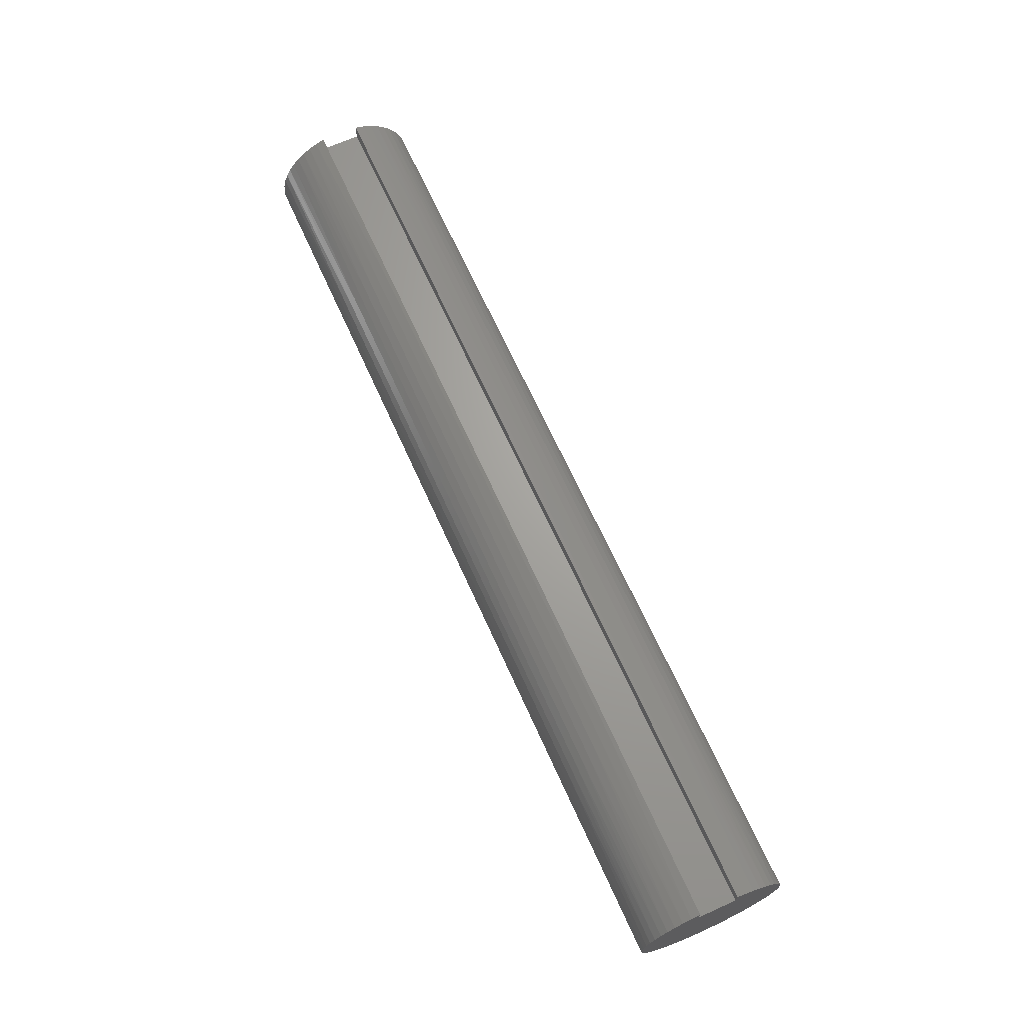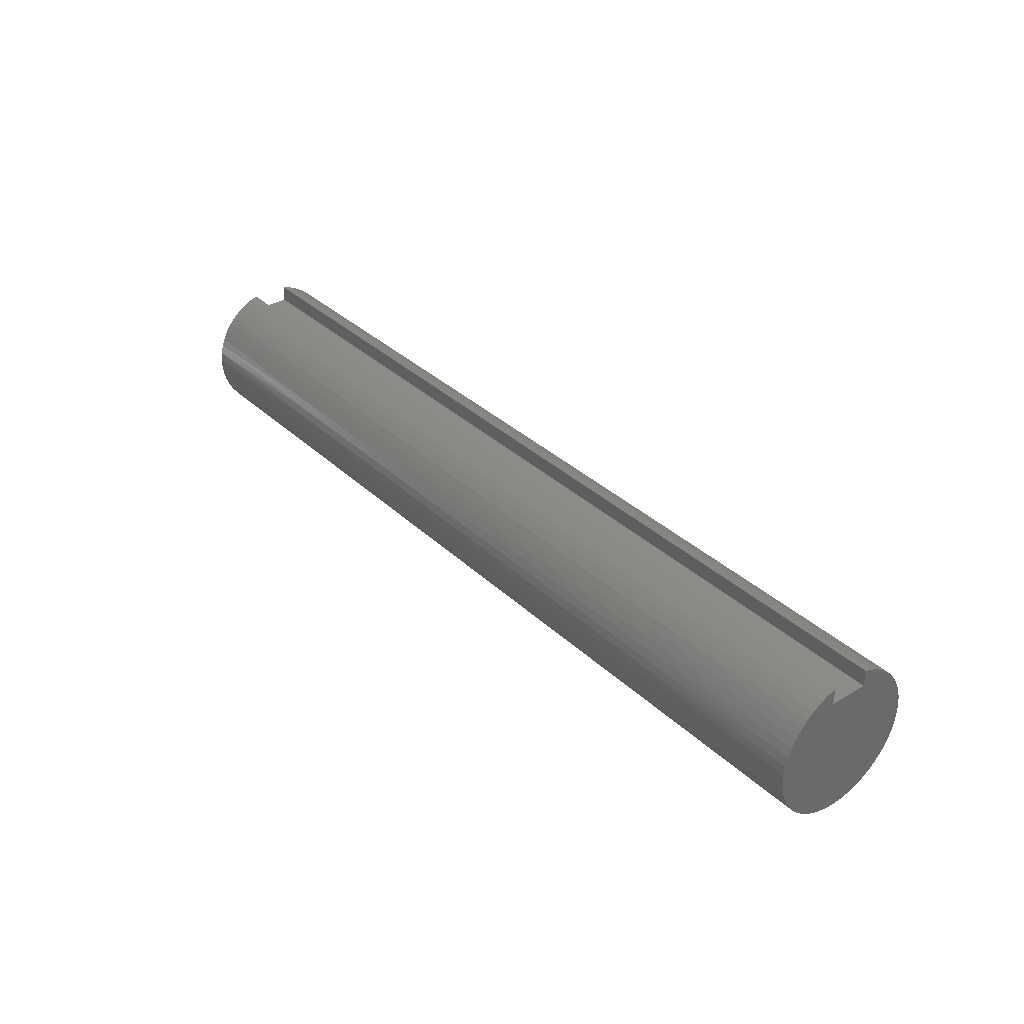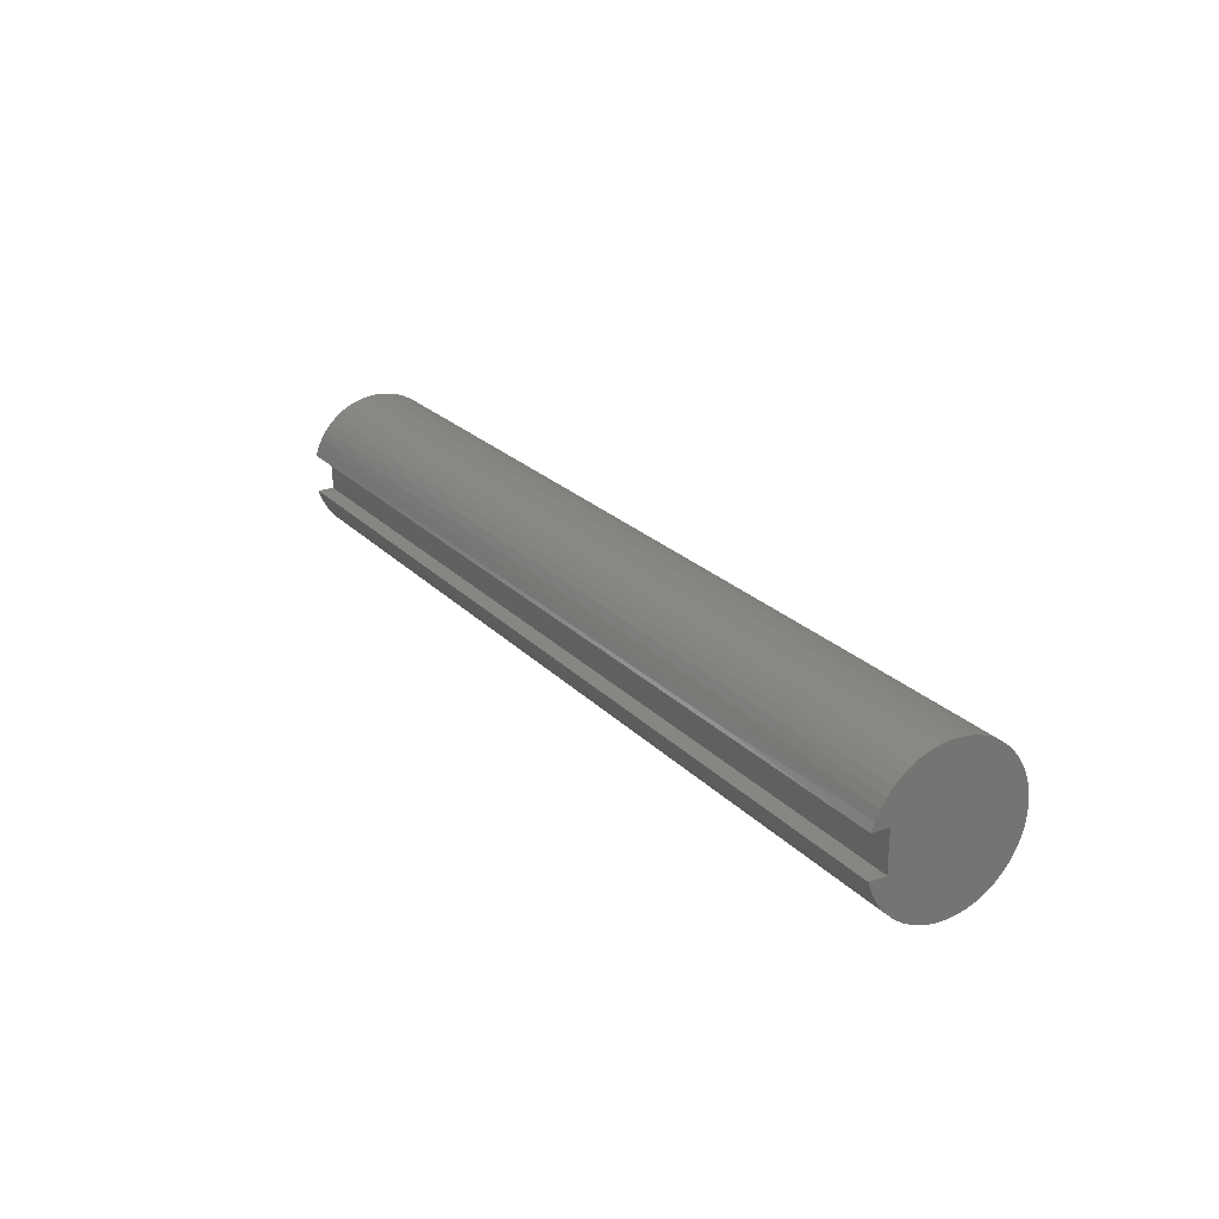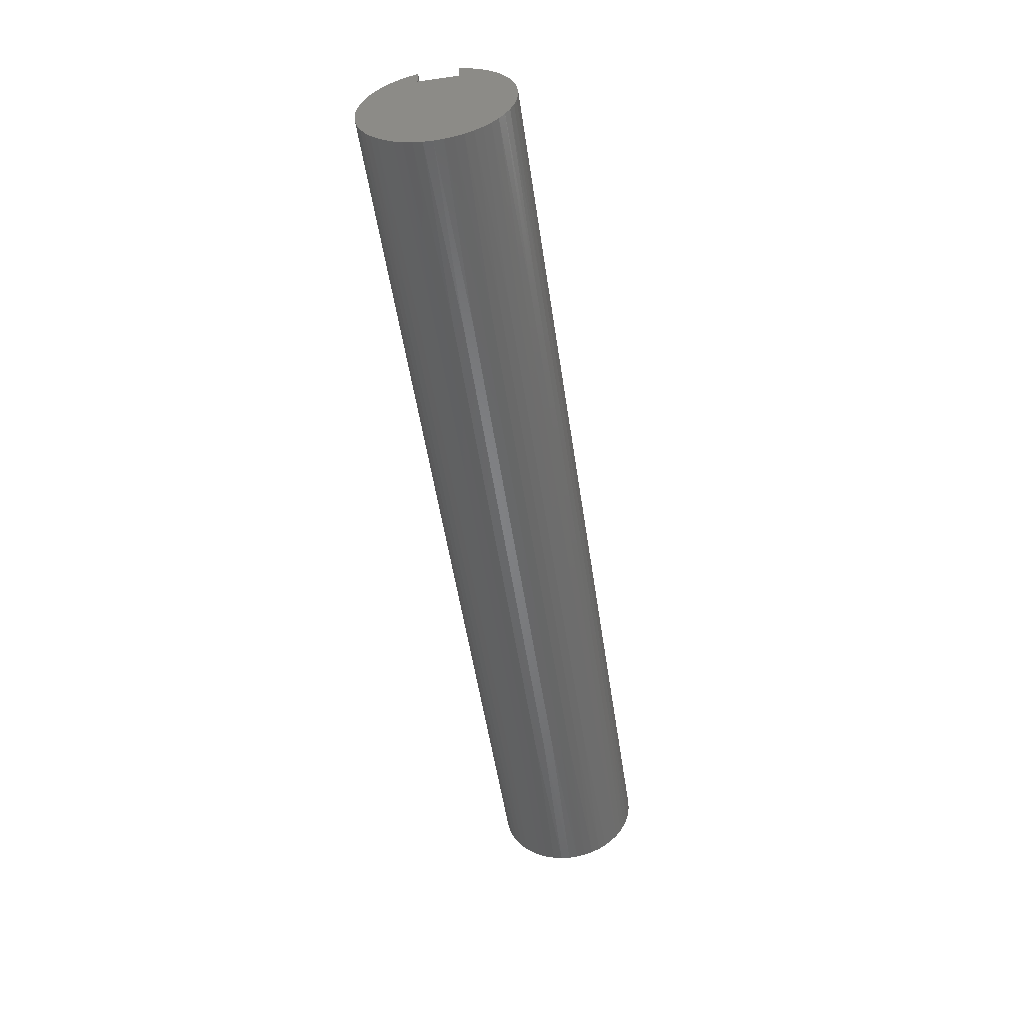
<metadata>
{"format":"stl","ext":"stl","renderer":"f3d","projection":"perspective","resolution":1024,"background":"white","views":[{"elev":67.6,"azim":-114.3,"up":"+Y"},{"elev":34.4,"azim":51.2,"up":"+Y"},{"elev":23.4,"azim":-121.5,"up":"+Z"},{"elev":-52.4,"azim":-81.6,"up":"+Y"}]}
</metadata>
<code>
# stl→obj: 282 verts, 560 faces
v 0 0.5312 0.1875
v 9 0.5312 0.1875
v 0 0.5312 -0.1875
v 9 0.5312 -0.1875
v 0 0.6939 -0.1875
v 9 0.6939 -0.1875
v 0 0.665 0.2726
v 1.8 0.6836 0.2221
v 0 0.6939 0.1875
v 3.6 0.6836 0.2221
v 5.4 0.6836 0.2221
v 5.4 0.6503 0.306
v 7.2 0.6503 0.306
v 7.2 0.6069 0.3851
v 9 0.6258 0.3535
v 9 0.5768 0.4288
v 7.2 0.5538 0.4581
v 9 0.5188 0.4974
v 7.2 0.492 0.5239
v 9 0.4527 0.5583
v 7.2 0.4225 0.5815
v 9 0.3795 0.6104
v 7.2 0.3463 0.6298
v 9 0.3003 0.653
v 7.2 0.2646 0.6683
v 9 0.2165 0.6854
v 7.2 0.1787 0.6962
v 9 0.1293 0.707
v 7.2 0.09008 0.7131
v 9 0.04002 0.7176
v 7.2 -0 0.7188
v 9 -0.04984 0.717
v 7.2 -0.09008 0.7131
v 9 -0.1389 0.7052
v 7.2 -0.1787 0.6962
v 9 -0.2258 0.6823
v 7.2 -0.2646 0.6683
v 9 -0.3092 0.6488
v 7.2 -0.3463 0.6298
v 9 -0.3878 0.6052
v 7.2 -0.4225 0.5815
v 9 -0.4603 0.552
v 7.2 -0.492 0.5239
v 9 -0.5256 0.4903
v 7.2 -0.5538 0.4581
v 9 -0.5826 0.4209
v 7.2 -0.6069 0.3851
v 9 -0.6306 0.3449
v 7.2 -0.6503 0.306
v 9 -0.6687 0.2635
v 7.2 -0.6836 0.2221
v 9 -0.6964 0.178
v 7.2 -0.706 0.1347
v 9 -0.7131 0.08969
v 7.2 -0.7173 0.04513
v 9 -0.7188 0
v 7.2 -0.7173 -0.04513
v 9 -0.7131 -0.08969
v 7.2 -0.706 -0.1347
v 9 -0.6964 -0.178
v 7.2 -0.6836 -0.2221
v 9 -0.6687 -0.2635
v 7.2 -0.6503 -0.306
v 9 -0.6306 -0.3449
v 7.2 -0.6069 -0.3851
v 9 -0.5826 -0.4209
v 7.2 -0.5538 -0.4581
v 9 -0.5256 -0.4903
v 7.2 -0.492 -0.5239
v 9 -0.4603 -0.552
v 7.2 -0.4225 -0.5815
v 9 -0.3878 -0.6052
v 7.2 -0.3463 -0.6298
v 9 -0.3092 -0.6488
v 7.2 -0.2646 -0.6683
v 9 -0.2258 -0.6823
v 7.2 -0.1787 -0.6962
v 9 -0.1389 -0.7052
v 7.2 -0.09008 -0.7131
v 9 -0.04984 -0.717
v 7.2 0 -0.7188
v 9 0.04002 -0.7176
v 7.2 0.09008 -0.7131
v 9 0.1293 -0.707
v 7.2 0.1787 -0.6962
v 9 0.2165 -0.6854
v 7.2 0.2646 -0.6683
v 9 0.3003 -0.653
v 7.2 0.3463 -0.6298
v 9 0.3795 -0.6104
v 7.2 0.4225 -0.5815
v 9 0.4527 -0.5583
v 7.2 0.492 -0.5239
v 9 0.5188 -0.4974
v 7.2 0.5538 -0.4581
v 9 0.5768 -0.4288
v 7.2 0.6069 -0.3851
v 9 0.6258 -0.3535
v 7.2 0.6503 -0.306
v 9 0.665 -0.2726
v 7.2 0.6836 -0.2221
v 5.4 0.6836 -0.2221
v 3.6 0.6836 -0.2221
v 3.6 0.6503 -0.306
v 1.8 0.6503 -0.306
v 1.8 0.6069 -0.3851
v 0 0.6258 -0.3535
v 0 0.5768 -0.4288
v 1.8 0.5538 -0.4581
v 0 0.5188 -0.4974
v 1.8 0.492 -0.5239
v 0 0.4527 -0.5583
v 1.8 0.4225 -0.5815
v 0 0.3795 -0.6104
v 1.8 0.3463 -0.6298
v 0 0.3003 -0.653
v 1.8 0.2646 -0.6683
v 0 0.2165 -0.6854
v 1.8 0.1787 -0.6962
v 0 0.1293 -0.707
v 1.8 0.09008 -0.7131
v 0 0.04002 -0.7176
v 1.8 0 -0.7188
v 0 -0.04984 -0.717
v 1.8 -0.09008 -0.7131
v 0 -0.1389 -0.7052
v 1.8 -0.1787 -0.6962
v 0 -0.2258 -0.6823
v 1.8 -0.2646 -0.6683
v 0 -0.3092 -0.6488
v 1.8 -0.3463 -0.6298
v 0 -0.3878 -0.6052
v 1.8 -0.4225 -0.5815
v 0 -0.4603 -0.552
v 1.8 -0.492 -0.5239
v 0 -0.5256 -0.4903
v 1.8 -0.5538 -0.4581
v 0 -0.5826 -0.4209
v 1.8 -0.6069 -0.3851
v 0 -0.6306 -0.3449
v 1.8 -0.6503 -0.306
v 0 -0.6687 -0.2635
v 1.8 -0.6836 -0.2221
v 0 -0.6964 -0.178
v 1.8 -0.706 -0.1347
v 0 -0.7131 -0.08969
v 1.8 -0.7173 -0.04513
v 0 -0.7188 0
v 1.8 -0.7173 0.04513
v 0 -0.7131 0.08969
v 1.8 -0.706 0.1347
v 0 -0.6964 0.178
v 1.8 -0.6836 0.2221
v 0 -0.6687 0.2635
v 1.8 -0.6503 0.306
v 0 -0.6306 0.3449
v 1.8 -0.6069 0.3851
v 0 -0.5826 0.4209
v 1.8 -0.5538 0.4581
v 0 -0.5256 0.4903
v 1.8 -0.492 0.5239
v 0 -0.4603 0.552
v 1.8 -0.4225 0.5815
v 0 -0.3878 0.6052
v 1.8 -0.3463 0.6298
v 0 -0.3092 0.6488
v 1.8 -0.2646 0.6683
v 0 -0.2258 0.6823
v 1.8 -0.1787 0.6962
v 0 -0.1389 0.7052
v 1.8 -0.09008 0.7131
v 0 -0.04984 0.717
v 1.8 0 0.7188
v 0 0.04002 0.7176
v 1.8 0.09008 0.7131
v 0 0.1293 0.707
v 1.8 0.1787 0.6962
v 0 0.2165 0.6854
v 1.8 0.2646 0.6683
v 0 0.3003 0.653
v 1.8 0.3463 0.6298
v 0 0.3795 0.6104
v 1.8 0.4225 0.5815
v 0 0.4527 0.5583
v 1.8 0.492 0.5239
v 0 0.5188 0.4974
v 1.8 0.5538 0.4581
v 0 0.5768 0.4288
v 1.8 0.6069 0.3851
v 0 0.6258 0.3535
v 1.8 0.6503 0.306
v 0 0.665 -0.2726
v 1.8 0.6836 -0.2221
v 9 0.665 0.2726
v 7.2 0.6836 0.2221
v 9 0.6939 0.1875
v 3.6 0 0.7188
v 3.6 0.09008 0.7131
v 3.6 0.1787 0.6962
v 3.6 0.2646 0.6683
v 3.6 0.3463 0.6298
v 3.6 0.4225 0.5815
v 3.6 0.492 0.5239
v 3.6 0.5538 0.4581
v 3.6 0.6069 0.3851
v 3.6 0.6503 0.306
v 5.4 0 0.7188
v 5.4 0.09008 0.7131
v 5.4 0.1787 0.6962
v 5.4 0.2646 0.6683
v 5.4 0.3463 0.6298
v 5.4 0.4225 0.5815
v 5.4 0.492 0.5239
v 5.4 0.5538 0.4581
v 5.4 0.6069 0.3851
v 3.6 -0.09008 0.7131
v 3.6 -0.1787 0.6962
v 3.6 -0.2646 0.6683
v 3.6 -0.3463 0.6298
v 3.6 -0.4225 0.5815
v 3.6 -0.492 0.5239
v 3.6 -0.5538 0.4581
v 3.6 -0.6069 0.3851
v 3.6 -0.6503 0.306
v 3.6 -0.6836 0.2221
v 3.6 -0.706 0.1347
v 3.6 -0.7173 0.04513
v 3.6 -0.7173 -0.04513
v 3.6 -0.706 -0.1347
v 3.6 -0.6836 -0.2221
v 3.6 -0.6503 -0.306
v 3.6 -0.6069 -0.3851
v 3.6 -0.5538 -0.4581
v 3.6 -0.492 -0.5239
v 3.6 -0.4225 -0.5815
v 3.6 -0.3463 -0.6298
v 3.6 -0.2646 -0.6683
v 3.6 -0.1787 -0.6962
v 3.6 -0.09008 -0.7131
v 3.6 0 -0.7188
v 3.6 0.09008 -0.7131
v 3.6 0.1787 -0.6962
v 3.6 0.2646 -0.6683
v 3.6 0.3463 -0.6298
v 3.6 0.4225 -0.5815
v 3.6 0.492 -0.5239
v 3.6 0.5538 -0.4581
v 3.6 0.6069 -0.3851
v 5.4 -0.09008 0.7131
v 5.4 -0.1787 0.6962
v 5.4 -0.2646 0.6683
v 5.4 -0.3463 0.6298
v 5.4 -0.4225 0.5815
v 5.4 -0.492 0.5239
v 5.4 -0.5538 0.4581
v 5.4 -0.6069 0.3851
v 5.4 -0.6503 0.306
v 5.4 -0.6836 0.2221
v 5.4 -0.706 0.1347
v 5.4 -0.7173 0.04513
v 5.4 -0.7173 -0.04513
v 5.4 -0.706 -0.1347
v 5.4 -0.6836 -0.2221
v 5.4 -0.6503 -0.306
v 5.4 -0.6069 -0.3851
v 5.4 -0.5538 -0.4581
v 5.4 -0.492 -0.5239
v 5.4 -0.4225 -0.5815
v 5.4 -0.3463 -0.6298
v 5.4 -0.2646 -0.6683
v 5.4 -0.1787 -0.6962
v 5.4 -0.09008 -0.7131
v 5.4 0 -0.7188
v 5.4 0.09008 -0.7131
v 5.4 0.1787 -0.6962
v 5.4 0.2646 -0.6683
v 5.4 0.3463 -0.6298
v 5.4 0.4225 -0.5815
v 5.4 0.492 -0.5239
v 5.4 0.5538 -0.4581
v 5.4 0.6069 -0.3851
v 5.4 0.6503 -0.306
f 1 2 3
f 3 2 4
f 3 4 5
f 5 4 6
f 7 8 9
f 9 8 10
f 9 10 11
f 11 10 12
f 11 12 13
f 13 12 14
f 13 14 15
f 15 14 16
f 16 14 17
f 16 17 18
f 18 17 19
f 18 19 20
f 20 19 21
f 20 21 22
f 22 21 23
f 22 23 24
f 24 23 25
f 24 25 26
f 26 25 27
f 26 27 28
f 28 27 29
f 28 29 30
f 30 29 31
f 30 31 32
f 32 31 33
f 32 33 34
f 34 33 35
f 34 35 36
f 36 35 37
f 36 37 38
f 38 37 39
f 38 39 40
f 40 39 41
f 40 41 42
f 42 41 43
f 42 43 44
f 44 43 45
f 44 45 46
f 46 45 47
f 46 47 48
f 48 47 49
f 48 49 50
f 50 49 51
f 50 51 52
f 52 51 53
f 52 53 54
f 54 53 55
f 54 55 56
f 56 55 57
f 56 57 58
f 58 57 59
f 58 59 60
f 60 59 61
f 60 61 62
f 62 61 63
f 62 63 64
f 64 63 65
f 64 65 66
f 66 65 67
f 66 67 68
f 68 67 69
f 68 69 70
f 70 69 71
f 70 71 72
f 72 71 73
f 72 73 74
f 74 73 75
f 74 75 76
f 76 75 77
f 76 77 78
f 78 77 79
f 78 79 80
f 80 79 81
f 80 81 82
f 82 81 83
f 82 83 84
f 84 83 85
f 84 85 86
f 86 85 87
f 86 87 88
f 88 87 89
f 88 89 90
f 90 89 91
f 90 91 92
f 92 91 93
f 92 93 94
f 94 93 95
f 94 95 96
f 96 95 97
f 96 97 98
f 98 97 99
f 98 99 100
f 100 99 101
f 100 101 6
f 6 101 102
f 6 102 103
f 103 102 104
f 103 104 105
f 105 104 106
f 105 106 107
f 107 106 108
f 108 106 109
f 108 109 110
f 110 109 111
f 110 111 112
f 112 111 113
f 112 113 114
f 114 113 115
f 114 115 116
f 116 115 117
f 116 117 118
f 118 117 119
f 118 119 120
f 120 119 121
f 120 121 122
f 122 121 123
f 122 123 124
f 124 123 125
f 124 125 126
f 126 125 127
f 126 127 128
f 128 127 129
f 128 129 130
f 130 129 131
f 130 131 132
f 132 131 133
f 132 133 134
f 134 133 135
f 134 135 136
f 136 135 137
f 136 137 138
f 138 137 139
f 138 139 140
f 140 139 141
f 140 141 142
f 142 141 143
f 142 143 144
f 144 143 145
f 144 145 146
f 146 145 147
f 146 147 148
f 148 147 149
f 148 149 150
f 150 149 151
f 150 151 152
f 152 151 153
f 152 153 154
f 154 153 155
f 154 155 156
f 156 155 157
f 156 157 158
f 158 157 159
f 158 159 160
f 160 159 161
f 160 161 162
f 162 161 163
f 162 163 164
f 164 163 165
f 164 165 166
f 166 165 167
f 166 167 168
f 168 167 169
f 168 169 170
f 170 169 171
f 170 171 172
f 172 171 173
f 172 173 174
f 174 173 175
f 174 175 176
f 176 175 177
f 176 177 178
f 178 177 179
f 178 179 180
f 180 179 181
f 180 181 182
f 182 181 183
f 182 183 184
f 184 183 185
f 184 185 186
f 186 185 187
f 186 187 188
f 188 187 189
f 188 189 190
f 190 189 191
f 190 191 7
f 7 191 8
f 107 192 105
f 105 192 193
f 105 193 103
f 103 193 5
f 103 5 6
f 192 5 193
f 15 194 13
f 13 194 195
f 13 195 11
f 11 195 196
f 11 196 9
f 194 196 195
f 173 197 175
f 175 197 198
f 175 198 177
f 177 198 199
f 177 199 179
f 179 199 200
f 179 200 181
f 181 200 201
f 181 201 183
f 183 201 202
f 183 202 185
f 185 202 203
f 185 203 187
f 187 203 204
f 187 204 189
f 189 204 205
f 189 205 191
f 191 205 206
f 191 206 8
f 8 206 10
f 197 207 198
f 198 207 208
f 198 208 199
f 199 208 209
f 199 209 200
f 200 209 210
f 200 210 201
f 201 210 211
f 201 211 202
f 202 211 212
f 202 212 203
f 203 212 213
f 203 213 204
f 204 213 214
f 204 214 205
f 205 214 215
f 205 215 206
f 206 215 12
f 206 12 10
f 197 173 216
f 216 173 171
f 216 171 217
f 217 171 169
f 217 169 218
f 218 169 167
f 218 167 219
f 219 167 165
f 219 165 220
f 220 165 163
f 220 163 221
f 221 163 161
f 221 161 222
f 222 161 159
f 222 159 223
f 223 159 157
f 223 157 224
f 224 157 155
f 224 155 225
f 225 155 153
f 225 153 226
f 226 153 151
f 226 151 227
f 227 151 149
f 227 149 228
f 228 149 147
f 228 147 229
f 229 147 145
f 229 145 230
f 230 145 143
f 230 143 231
f 231 143 141
f 231 141 232
f 232 141 139
f 232 139 233
f 233 139 137
f 233 137 234
f 234 137 135
f 234 135 235
f 235 135 133
f 235 133 236
f 236 133 131
f 236 131 237
f 237 131 129
f 237 129 238
f 238 129 127
f 238 127 239
f 239 127 125
f 239 125 240
f 240 125 123
f 240 123 241
f 241 123 121
f 241 121 242
f 242 121 119
f 242 119 243
f 243 119 117
f 243 117 244
f 244 117 115
f 244 115 245
f 245 115 113
f 245 113 246
f 246 113 111
f 246 111 247
f 247 111 109
f 247 109 248
f 248 109 106
f 248 106 104
f 207 31 208
f 208 31 29
f 208 29 209
f 209 29 27
f 209 27 210
f 210 27 25
f 210 25 211
f 211 25 23
f 211 23 212
f 212 23 21
f 212 21 213
f 213 21 19
f 213 19 214
f 214 19 17
f 214 17 215
f 215 17 14
f 215 14 12
f 207 197 249
f 249 197 216
f 249 216 250
f 250 216 217
f 250 217 251
f 251 217 218
f 251 218 252
f 252 218 219
f 252 219 253
f 253 219 220
f 253 220 254
f 254 220 221
f 254 221 255
f 255 221 222
f 255 222 256
f 256 222 223
f 256 223 257
f 257 223 224
f 257 224 258
f 258 224 225
f 258 225 259
f 259 225 226
f 259 226 260
f 260 226 227
f 260 227 261
f 261 227 228
f 261 228 262
f 262 228 229
f 262 229 263
f 263 229 230
f 263 230 264
f 264 230 231
f 264 231 265
f 265 231 232
f 265 232 266
f 266 232 233
f 266 233 267
f 267 233 234
f 267 234 268
f 268 234 235
f 268 235 269
f 269 235 236
f 269 236 270
f 270 236 237
f 270 237 271
f 271 237 238
f 271 238 272
f 272 238 239
f 272 239 273
f 273 239 240
f 273 240 274
f 274 240 241
f 274 241 275
f 275 241 242
f 275 242 276
f 276 242 243
f 276 243 277
f 277 243 244
f 277 244 278
f 278 244 245
f 278 245 279
f 279 245 246
f 279 246 280
f 280 246 247
f 280 247 281
f 281 247 248
f 281 248 282
f 282 248 104
f 282 104 102
f 31 207 33
f 33 207 249
f 33 249 35
f 35 249 250
f 35 250 37
f 37 250 251
f 37 251 39
f 39 251 252
f 39 252 41
f 41 252 253
f 41 253 43
f 43 253 254
f 43 254 45
f 45 254 255
f 45 255 47
f 47 255 256
f 47 256 49
f 49 256 257
f 49 257 51
f 51 257 258
f 51 258 53
f 53 258 259
f 53 259 55
f 55 259 260
f 55 260 57
f 57 260 261
f 57 261 59
f 59 261 262
f 59 262 61
f 61 262 263
f 61 263 63
f 63 263 264
f 63 264 65
f 65 264 265
f 65 265 67
f 67 265 266
f 67 266 69
f 69 266 267
f 69 267 71
f 71 267 268
f 71 268 73
f 73 268 269
f 73 269 75
f 75 269 270
f 75 270 77
f 77 270 271
f 77 271 79
f 79 271 272
f 79 272 81
f 81 272 273
f 81 273 83
f 83 273 274
f 83 274 85
f 85 274 275
f 85 275 87
f 87 275 276
f 87 276 89
f 89 276 277
f 89 277 91
f 91 277 278
f 91 278 93
f 93 278 279
f 93 279 95
f 95 279 280
f 95 280 97
f 97 280 281
f 97 281 99
f 99 281 282
f 99 282 101
f 101 282 102
f 9 196 1
f 1 196 2
f 196 194 2
f 2 194 15
f 2 15 16
f 16 18 2
f 2 18 20
f 2 20 22
f 22 24 2
f 2 24 26
f 2 26 28
f 28 30 2
f 2 30 32
f 2 32 34
f 34 36 2
f 2 36 38
f 2 38 74
f 74 38 72
f 72 38 40
f 72 40 70
f 70 40 42
f 70 42 68
f 68 42 44
f 68 44 66
f 66 44 46
f 66 46 64
f 64 46 48
f 64 48 62
f 62 48 50
f 62 50 60
f 60 50 52
f 60 52 58
f 58 52 54
f 58 54 56
f 2 74 4
f 4 74 76
f 4 76 78
f 78 80 4
f 4 80 82
f 4 82 84
f 84 86 4
f 4 86 88
f 4 88 90
f 90 92 4
f 4 92 94
f 4 94 96
f 96 98 4
f 4 98 100
f 4 100 6
f 9 1 7
f 7 1 190
f 190 1 188
f 188 1 186
f 186 1 184
f 184 1 182
f 182 1 180
f 180 1 178
f 178 1 176
f 176 1 174
f 174 1 172
f 172 1 170
f 170 1 168
f 168 1 166
f 166 1 3
f 166 3 130
f 130 3 128
f 128 3 126
f 126 3 124
f 124 3 122
f 122 3 120
f 120 3 118
f 118 3 116
f 116 3 114
f 114 3 112
f 112 3 110
f 110 3 108
f 108 3 107
f 107 3 192
f 192 3 5
f 166 130 164
f 164 130 132
f 164 132 162
f 162 132 134
f 162 134 160
f 160 134 136
f 160 136 158
f 158 136 138
f 158 138 156
f 156 138 140
f 156 140 154
f 154 140 142
f 154 142 152
f 152 142 144
f 152 144 150
f 150 144 146
f 150 146 148

</code>
